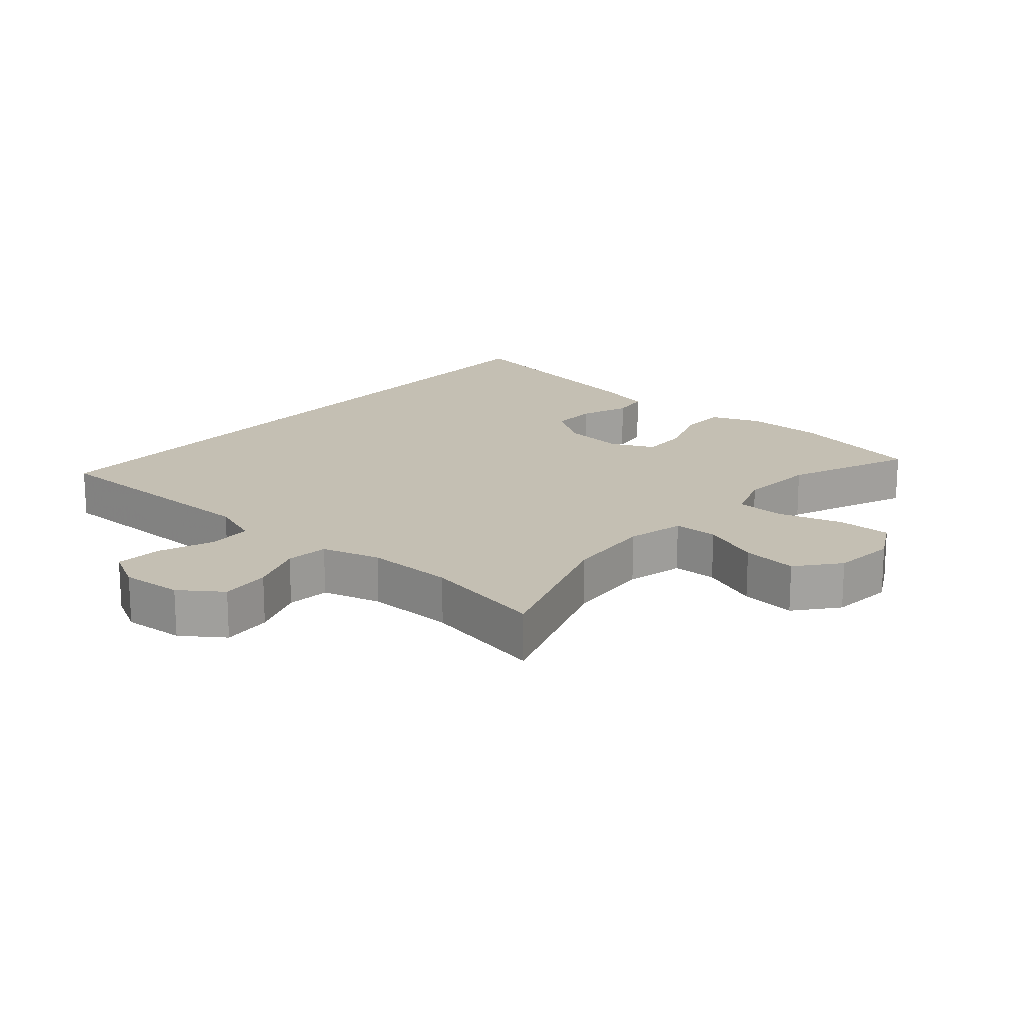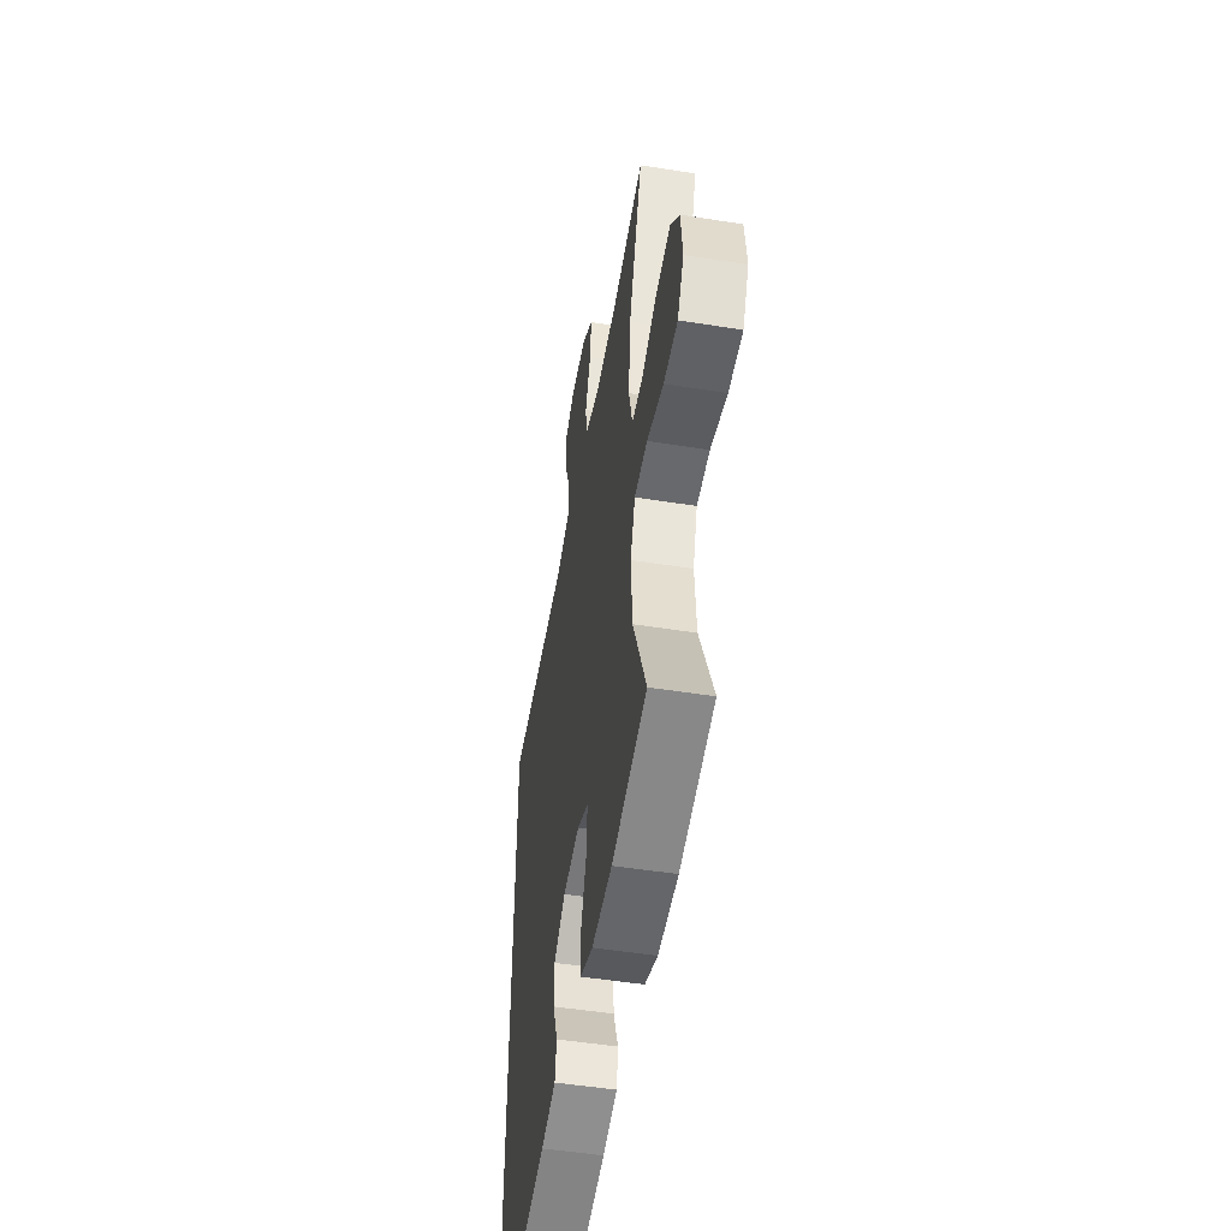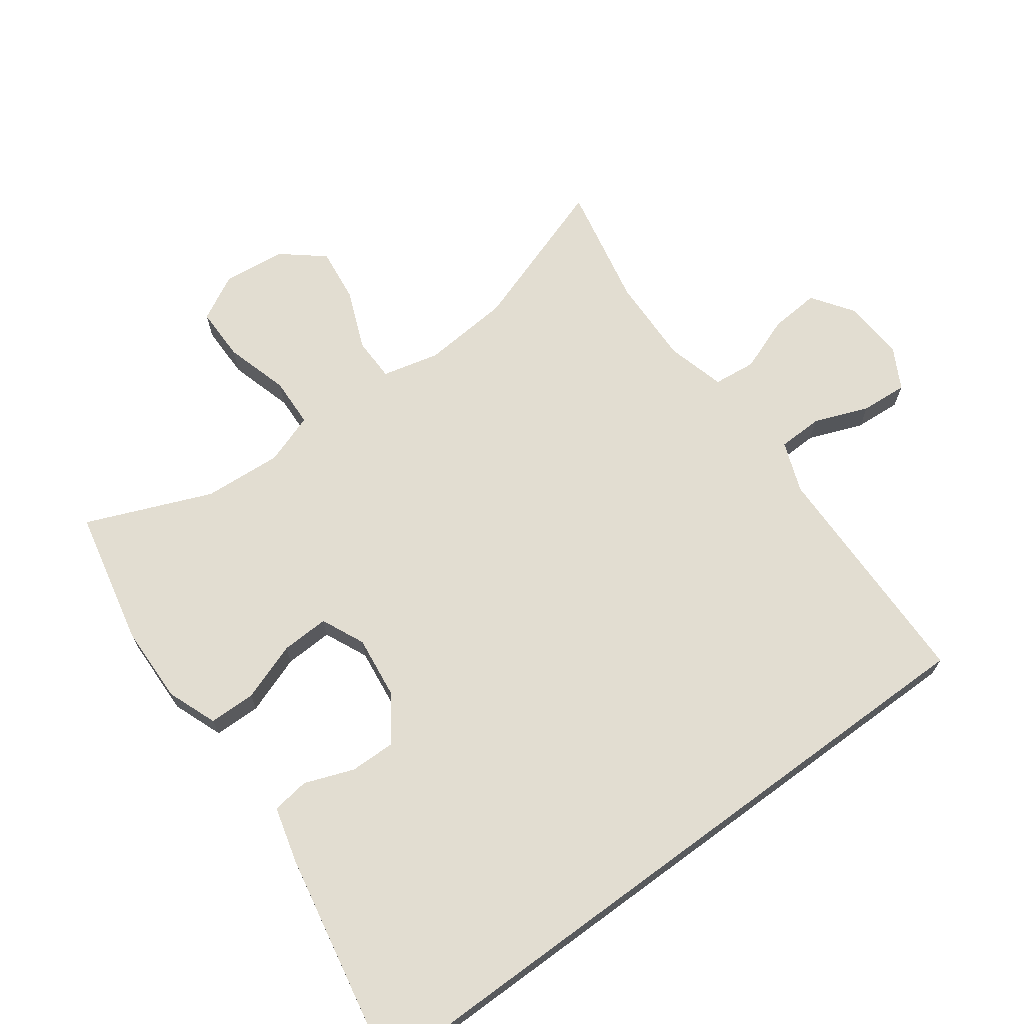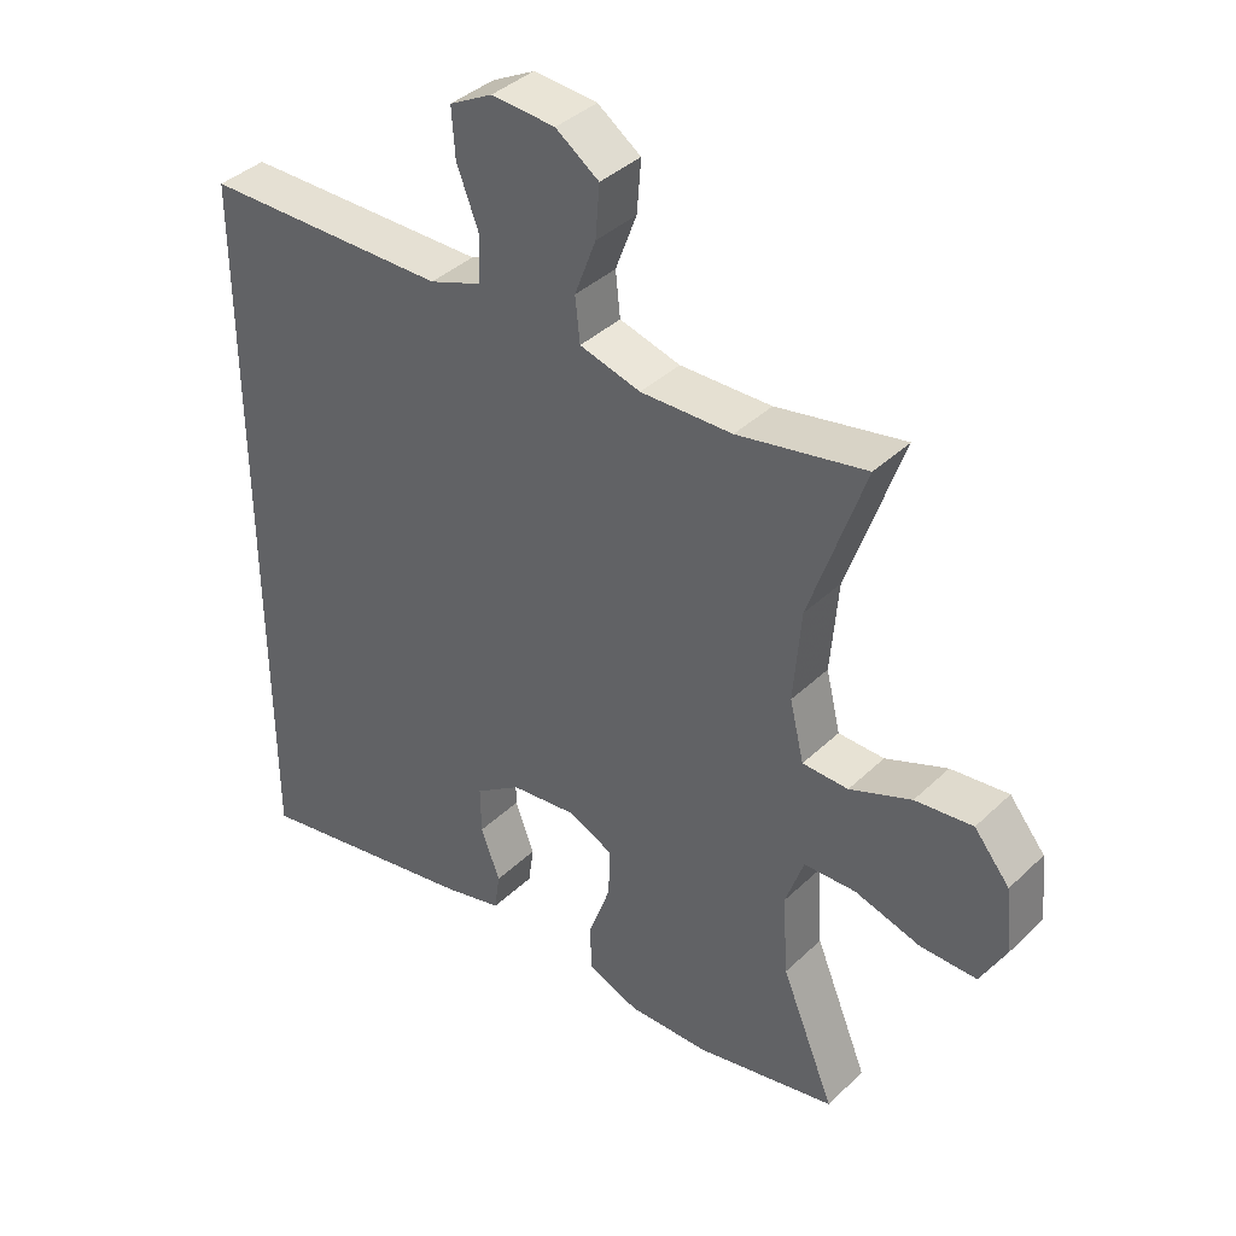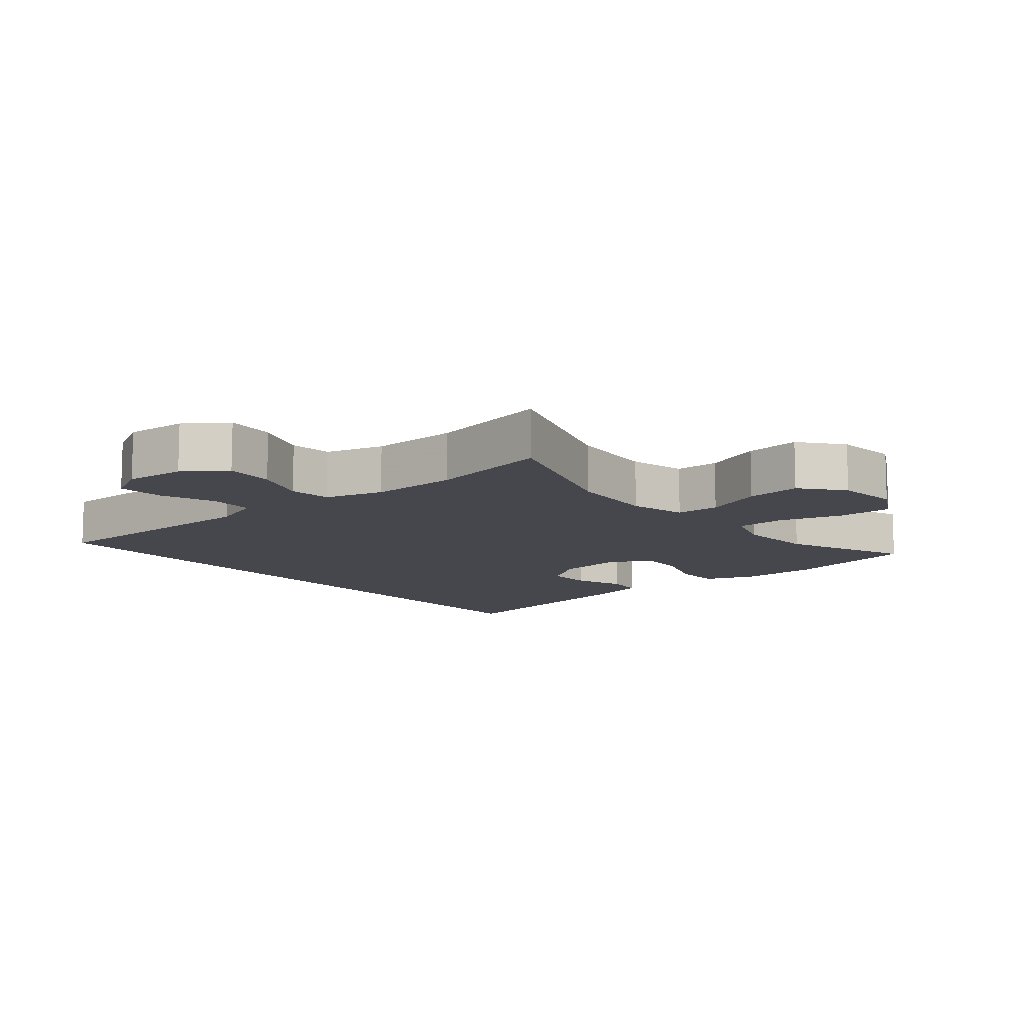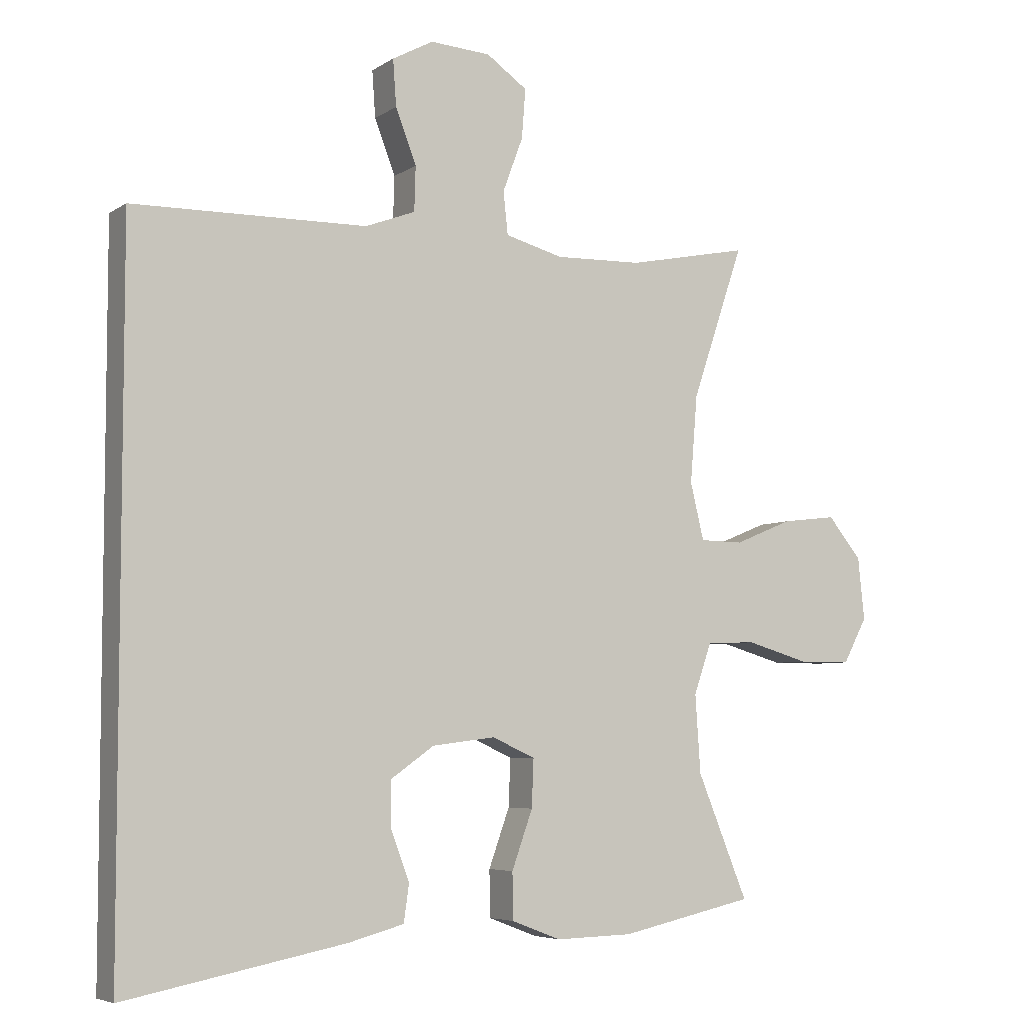
<metadata>
{"format":"obj","ext":"obj","renderer":"f3d","projection":"perspective","resolution":1024,"background":"white","views":[{"elev":17.8,"azim":40.5,"up":"+Y"},{"elev":-50.4,"azim":80.1,"up":"+Z"},{"elev":68.5,"azim":-126.3,"up":"+Y"},{"elev":39.2,"azim":40.5,"up":"+Z"},{"elev":-11.0,"azim":39.5,"up":"+Y"},{"elev":-5.5,"azim":-28.8,"up":"+Z"}]}
</metadata>
<code>
v -0.5 0.07 0.465
v -0.261 0.07 0.469
v -0.141 0.07 0.471
v -0.064 0.07 0.5
v -0.062 0.07 0.568
v -0.094 0.07 0.651
v -0.099 0.07 0.722
v -0.036 0.07 0.756
v 0.057 0.07 0.75
v 0.12 0.07 0.706
v 0.114 0.07 0.63
v 0.083 0.07 0.547
v 0.09 0.07 0.482
v 0.179 0.07 0.458
v 0.313 0.07 0.462
v 0.5 0.07 0.5
v 0.42 0.07 0.265
v 0.409 0.07 0.131
v 0.43 0.07 0.044
v 0.497 0.07 0.043
v 0.587 0.07 0.08
v 0.671 0.07 0.09
v 0.723 0.07 0.027
v 0.733 0.07 -0.069
v 0.696 0.07 -0.138
v 0.614 0.07 -0.138
v 0.517 0.07 -0.11
v 0.441 0.07 -0.113
v 0.414 0.07 -0.191
v 0.422 0.07 -0.31
v 0.5 0.07 -0.5
v 0.294 0.07 -0.545
v 0.175 0.07 -0.548
v 0.099 0.07 -0.519
v 0.098 0.07 -0.448
v 0.13 0.07 -0.359
v 0.133 0.07 -0.286
v 0.067 0.07 -0.256
v -0.03 0.07 -0.268
v -0.097 0.07 -0.315
v -0.096 0.07 -0.385
v -0.068 0.07 -0.46
v -0.076 0.07 -0.517
v -0.162 0.07 -0.54
v -0.5 0.07 -0.605
v -0.5 0 0.465
v -0.261 0 0.469
v -0.141 0 0.471
v -0.064 0 0.5
v -0.062 0 0.568
v -0.094 0 0.651
v -0.099 0 0.722
v -0.036 0 0.756
v 0.057 0 0.75
v 0.12 0 0.706
v 0.114 0 0.63
v 0.083 0 0.547
v 0.09 0 0.482
v 0.179 0 0.458
v 0.313 0 0.462
v 0.5 0 0.5
v 0.42 0 0.265
v 0.409 0 0.131
v 0.43 0 0.044
v 0.497 0 0.043
v 0.587 0 0.08
v 0.671 0 0.09
v 0.723 0 0.027
v 0.733 0 -0.069
v 0.696 0 -0.138
v 0.614 0 -0.138
v 0.517 0 -0.11
v 0.441 0 -0.113
v 0.414 0 -0.191
v 0.422 0 -0.31
v 0.5 0 -0.5
v 0.294 0 -0.545
v 0.175 0 -0.548
v 0.099 0 -0.519
v 0.098 0 -0.448
v 0.13 0 -0.359
v 0.133 0 -0.286
v 0.067 0 -0.256
v -0.03 0 -0.268
v -0.097 0 -0.315
v -0.096 0 -0.385
v -0.068 0 -0.46
v -0.076 0 -0.517
v -0.162 0 -0.54
v -0.5 0 -0.605
f 41 42 43 44
f 40 41 44 45
f 33 34 35 36
f 33 36 37
f 30 31 32 33
f 29 30 33 37
f 28 29 37 38
f 24 25 26 27
f 24 27 28
f 23 24 28
f 20 21 22 23
f 19 20 23 28
f 18 19 28 38
f 15 16 17
f 14 15 17 18
f 13 14 18 38
f 9 10 11 12
f 5 6 7 8
f 4 5 8 9
f 45 1 2 3
f 40 45 3 4
f 12 13 38 39
f 12 39 40
f 4 9 12 40
f 89 88 87 86
f 90 89 86 85
f 81 80 79 78
f 82 81 78
f 78 77 76 75
f 82 78 75 74
f 83 82 74 73
f 72 71 70 69
f 73 72 69
f 73 69 68
f 68 67 66 65
f 73 68 65 64
f 83 73 64 63
f 62 61 60
f 63 62 60 59
f 83 63 59 58
f 57 56 55 54
f 53 52 51 50
f 54 53 50 49
f 48 47 46 90
f 49 48 90 85
f 84 83 58 57
f 85 84 57
f 85 57 54 49
f 1 46 47 2
f 2 47 48 3
f 3 48 49 4
f 4 49 50 5
f 5 50 51 6
f 6 51 52 7
f 7 52 53 8
f 8 53 54 9
f 9 54 55 10
f 10 55 56 11
f 11 56 57 12
f 12 57 58 13
f 13 58 59 14
f 14 59 60 15
f 15 60 61 16
f 16 61 62 17
f 17 62 63 18
f 18 63 64 19
f 19 64 65 20
f 20 65 66 21
f 21 66 67 22
f 22 67 68 23
f 23 68 69 24
f 24 69 70 25
f 25 70 71 26
f 26 71 72 27
f 27 72 73 28
f 28 73 74 29
f 29 74 75 30
f 30 75 76 31
f 31 76 77 32
f 32 77 78 33
f 33 78 79 34
f 34 79 80 35
f 35 80 81 36
f 36 81 82 37
f 37 82 83 38
f 38 83 84 39
f 39 84 85 40
f 40 85 86 41
f 41 86 87 42
f 42 87 88 43
f 43 88 89 44
f 44 89 90 45
f 45 90 46 1

</code>
